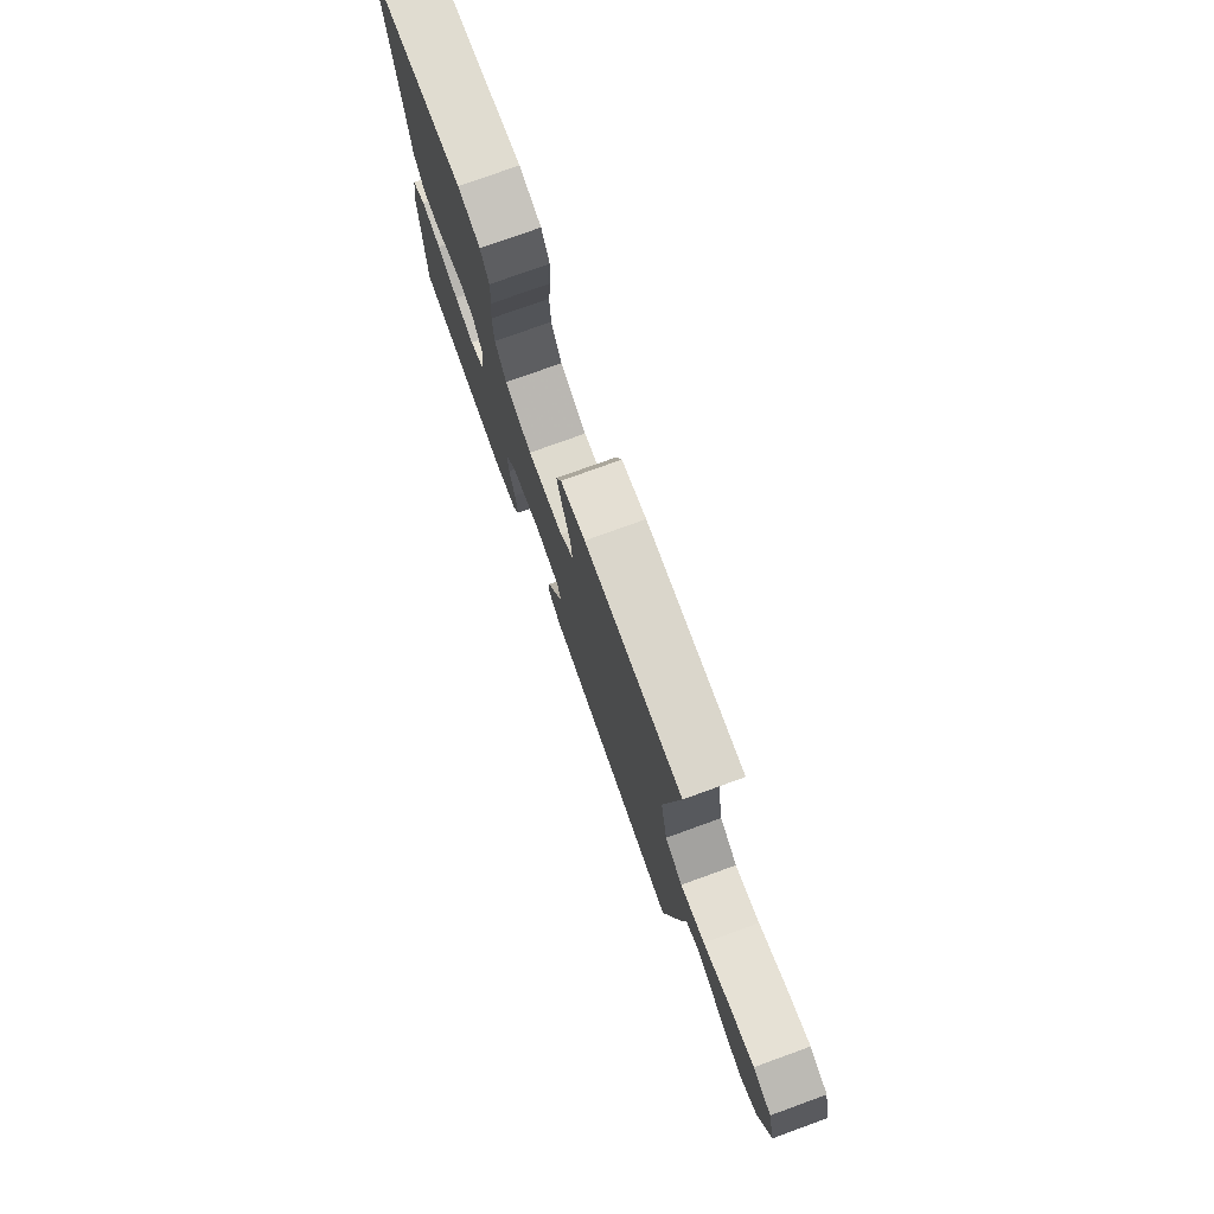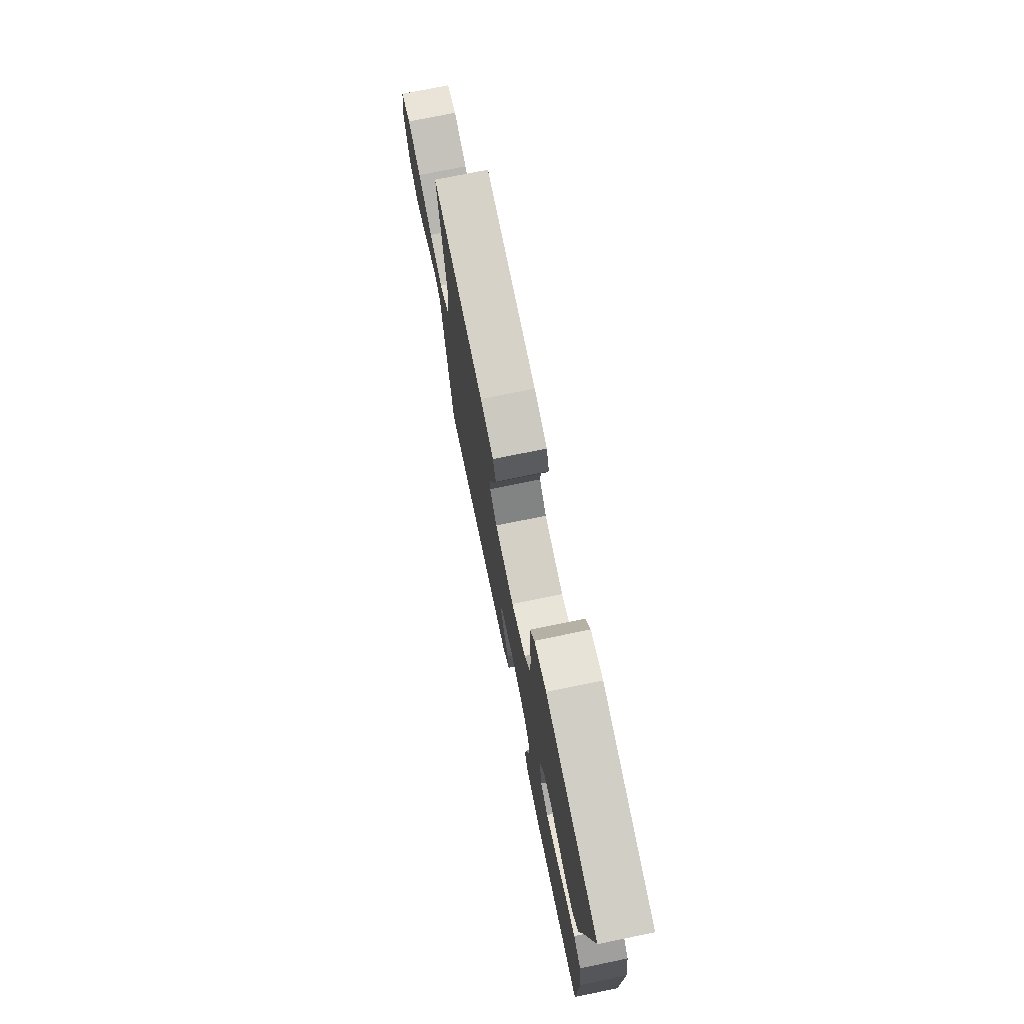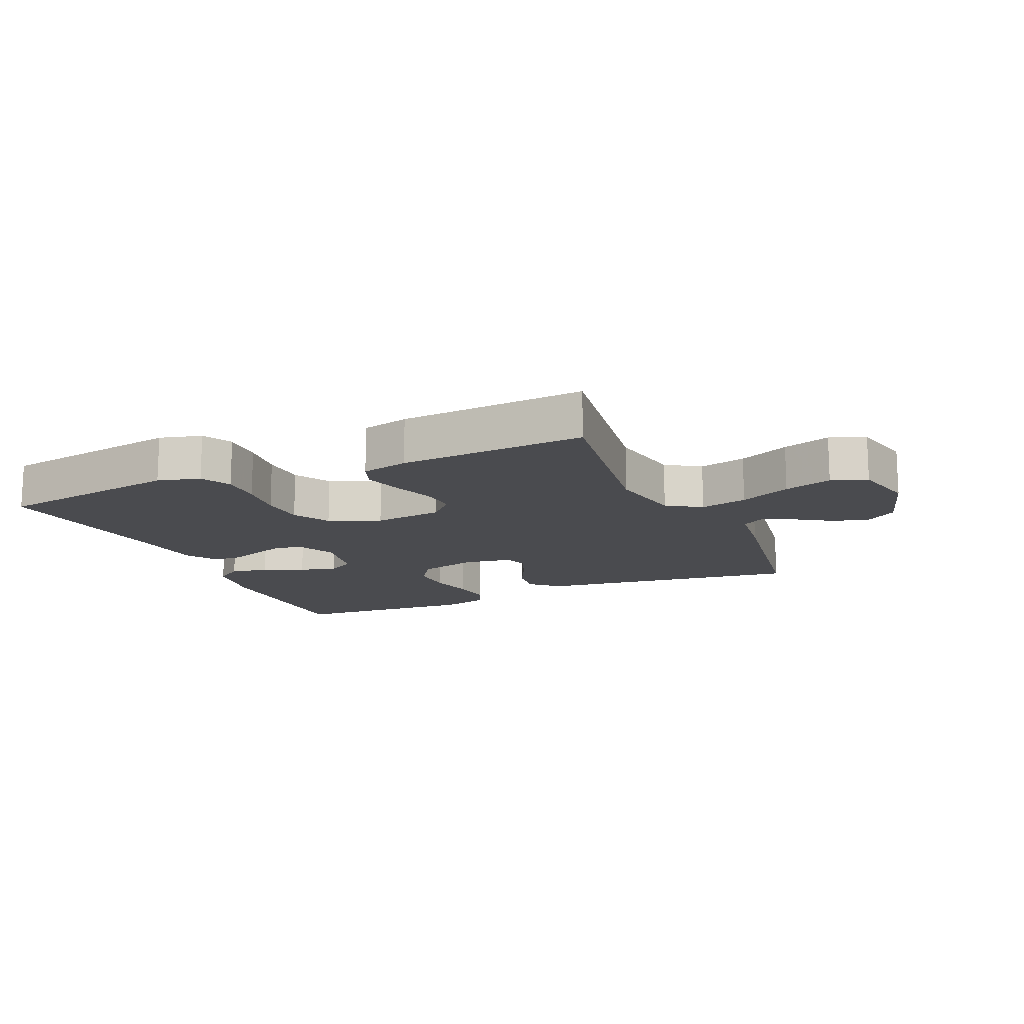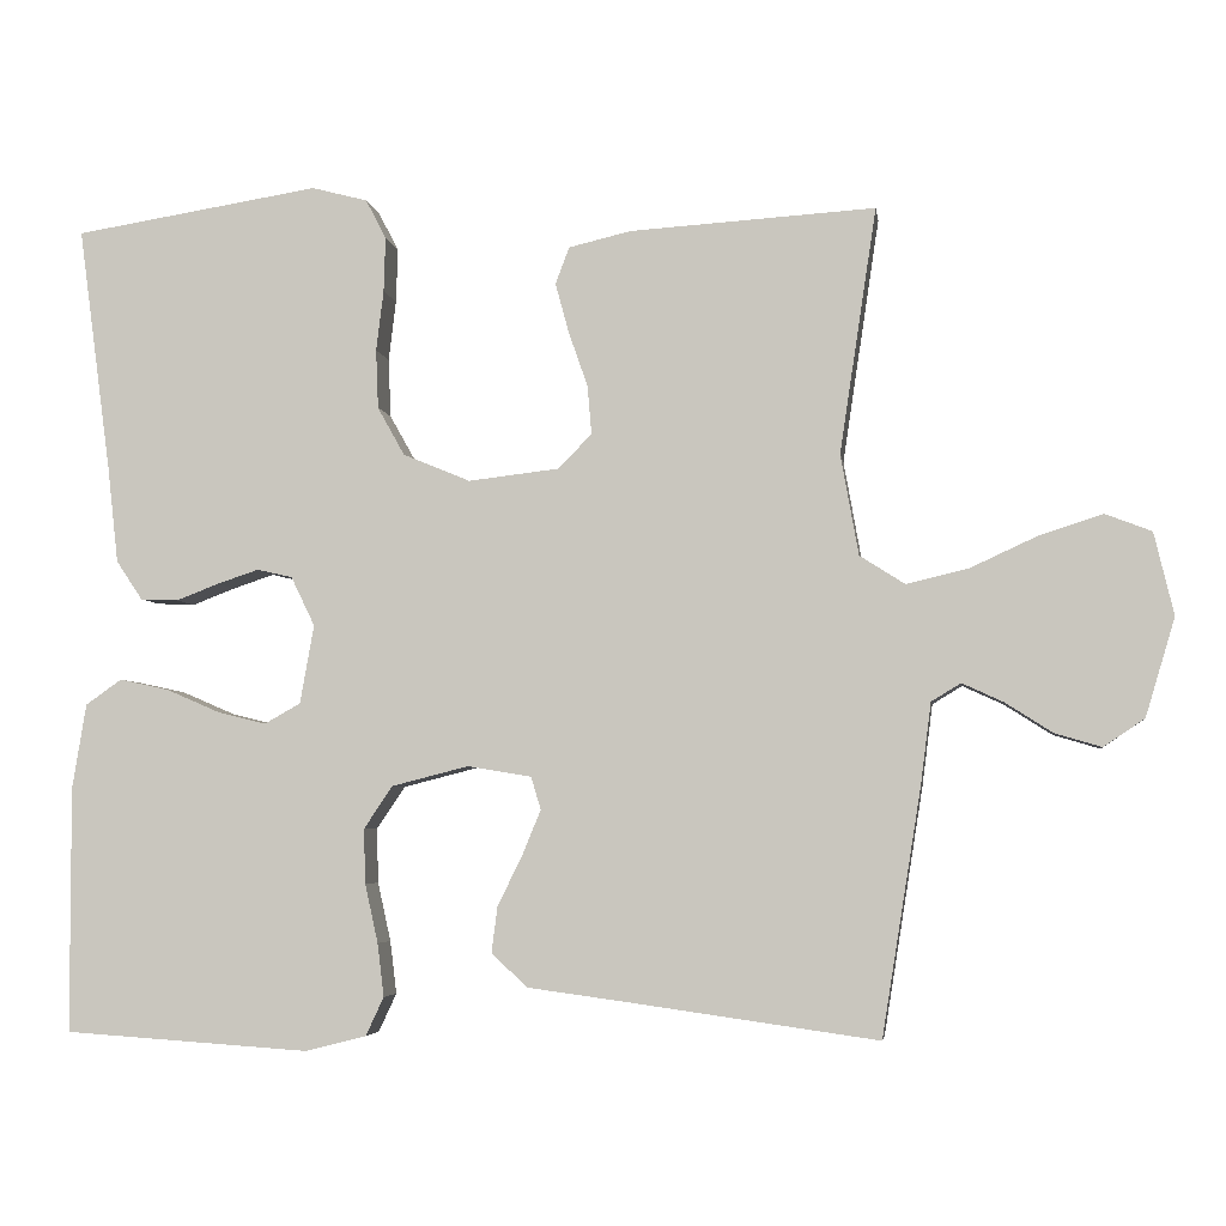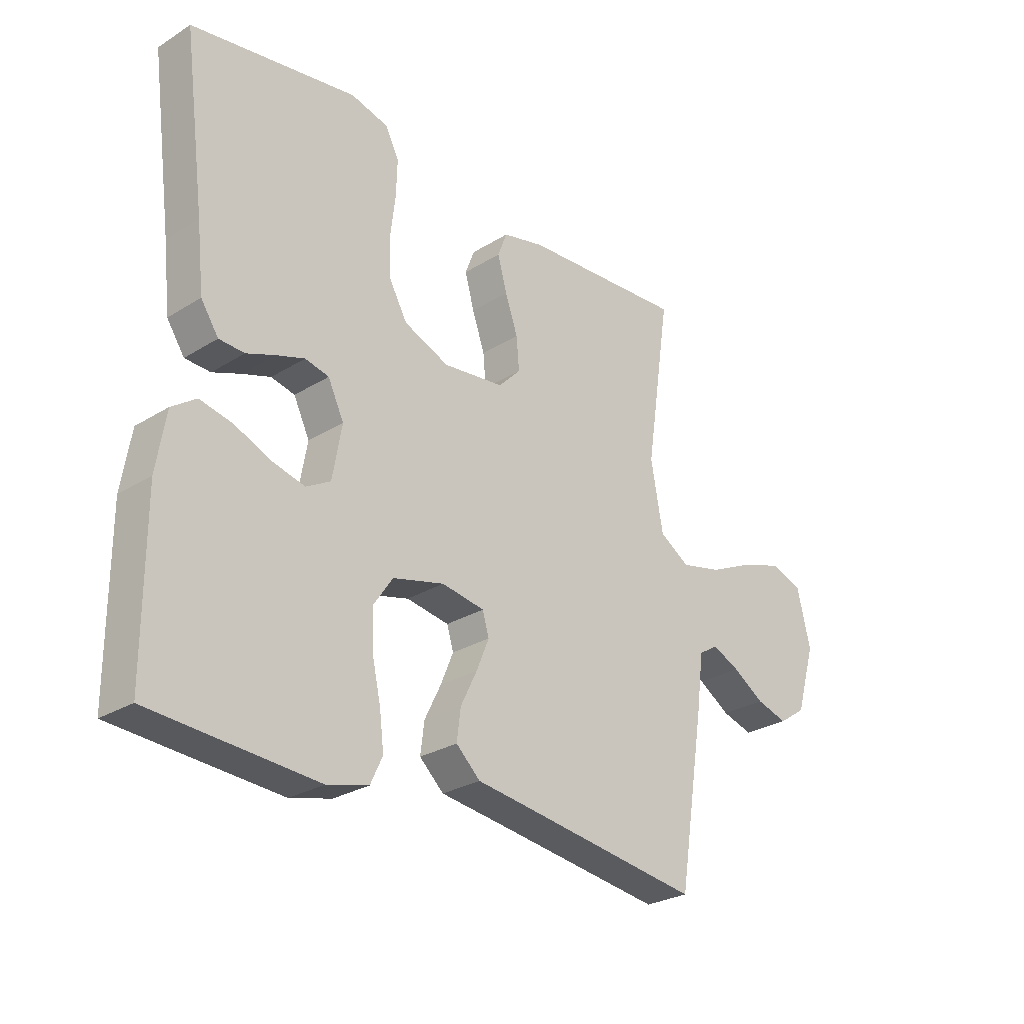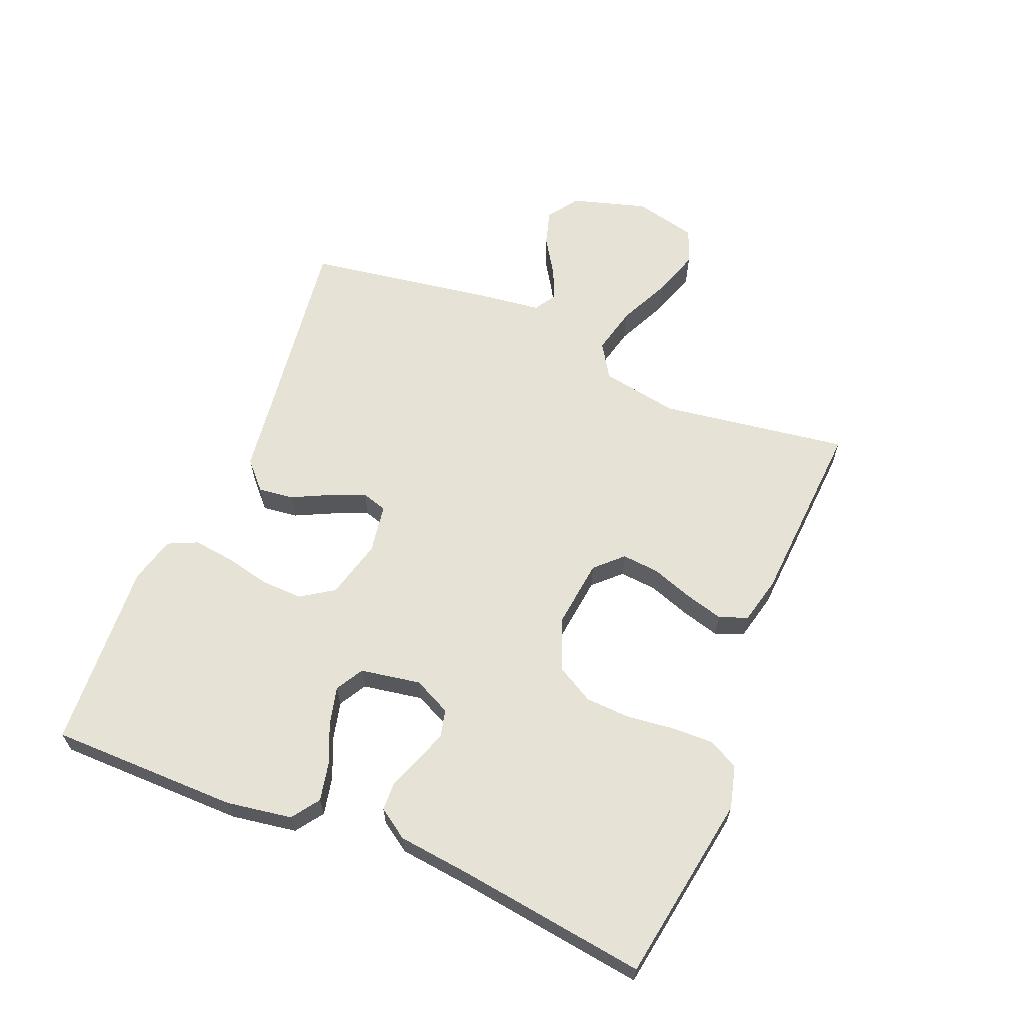
<metadata>
{"format":"obj","ext":"obj","renderer":"f3d","projection":"perspective","resolution":1024,"background":"white","views":[{"elev":76.8,"azim":70.1,"up":"+Z"},{"elev":74.4,"azim":-101.6,"up":"+Z"},{"elev":-14.3,"azim":23.8,"up":"+Y"},{"elev":-4.5,"azim":8.1,"up":"+Z"},{"elev":-27.3,"azim":-46.3,"up":"+Z"},{"elev":62.9,"azim":-67.5,"up":"+Y"}]}
</metadata>
<code>
v -0.5 0.07 -0.5
v -0.501 0.07 -0.2
v -0.484 0.07 -0.096
v -0.44 0.07 -0.065
v -0.38 0.07 -0.078
v -0.315 0.07 -0.106
v -0.255 0.07 -0.121
v -0.211 0.07 -0.096
v -0.194 0.07 0
v -0.223 0.07 0.06
v -0.266 0.07 0.07
v -0.317 0.07 0.053
v -0.369 0.07 0.033
v -0.415 0.07 0.035
v -0.447 0.07 0.083
v -0.46 0.07 0.2
v -0.5 0.07 0.5
v -0.2 0.07 0.548
v -0.132 0.07 0.53
v -0.107 0.07 0.482
v -0.109 0.07 0.415
v -0.118 0.07 0.341
v -0.115 0.07 0.269
v -0.082 0.07 0.21
v 0 0.07 0.176
v 0.111 0.07 0.189
v 0.152 0.07 0.231
v 0.147 0.07 0.29
v 0.124 0.07 0.356
v 0.107 0.07 0.418
v 0.124 0.07 0.463
v 0.2 0.07 0.481
v 0.5 0.07 0.5
v 0.455 0.07 0.2
v 0.477 0.07 0.077
v 0.532 0.07 0.042
v 0.608 0.07 0.06
v 0.69 0.07 0.098
v 0.767 0.07 0.123
v 0.824 0.07 0.101
v 0.848 0.07 0
v 0.812 0.07 -0.12
v 0.762 0.07 -0.154
v 0.705 0.07 -0.137
v 0.647 0.07 -0.1
v 0.597 0.07 -0.077
v 0.561 0.07 -0.099
v 0.548 0.07 -0.2
v 0.5 0.07 -0.5
v 0.2 0.07 -0.458
v 0.074 0.07 -0.441
v 0.03 0.07 -0.4
v 0.037 0.07 -0.344
v 0.067 0.07 -0.283
v 0.09 0.07 -0.227
v 0.078 0.07 -0.187
v 0 0.07 -0.174
v -0.094 0.07 -0.198
v -0.129 0.07 -0.25
v -0.127 0.07 -0.317
v -0.111 0.07 -0.389
v -0.103 0.07 -0.454
v -0.125 0.07 -0.501
v -0.2 0.07 -0.52
v -0.5 0 -0.5
v -0.501 0 -0.2
v -0.484 0 -0.096
v -0.44 0 -0.065
v -0.38 0 -0.078
v -0.315 0 -0.106
v -0.255 0 -0.121
v -0.211 0 -0.096
v -0.194 0 0
v -0.223 0 0.06
v -0.266 0 0.07
v -0.317 0 0.053
v -0.369 0 0.033
v -0.415 0 0.035
v -0.447 0 0.083
v -0.46 0 0.2
v -0.5 0 0.5
v -0.2 0 0.548
v -0.132 0 0.53
v -0.107 0 0.482
v -0.109 0 0.415
v -0.118 0 0.341
v -0.115 0 0.269
v -0.082 0 0.21
v 0 0 0.176
v 0.111 0 0.189
v 0.152 0 0.231
v 0.147 0 0.29
v 0.124 0 0.356
v 0.107 0 0.418
v 0.124 0 0.463
v 0.2 0 0.481
v 0.5 0 0.5
v 0.455 0 0.2
v 0.477 0 0.077
v 0.532 0 0.042
v 0.608 0 0.06
v 0.69 0 0.098
v 0.767 0 0.123
v 0.824 0 0.101
v 0.848 0 0
v 0.812 0 -0.12
v 0.762 0 -0.154
v 0.705 0 -0.137
v 0.647 0 -0.1
v 0.597 0 -0.077
v 0.561 0 -0.099
v 0.548 0 -0.2
v 0.5 0 -0.5
v 0.2 0 -0.458
v 0.074 0 -0.441
v 0.03 0 -0.4
v 0.037 0 -0.344
v 0.067 0 -0.283
v 0.09 0 -0.227
v 0.078 0 -0.187
v 0 0 -0.174
v -0.094 0 -0.198
v -0.129 0 -0.25
v -0.127 0 -0.317
v -0.111 0 -0.389
v -0.103 0 -0.454
v -0.125 0 -0.501
v -0.2 0 -0.52
f 60 61 62 63
f 59 60 63 64
f 51 52 53 54
f 50 51 54 55
f 47 48 49 50
f 47 50 55 56
f 42 43 44 45
f 42 45 46
f 41 42 46
f 40 41 46
f 37 38 39 40
f 36 37 40 46
f 35 36 46 47
f 31 32 33 34
f 31 34 35
f 28 29 30 31
f 28 31 35 47
f 19 20 21 22
f 19 22 23
f 16 17 18 19
f 16 19 23
f 15 16 23 24
f 12 13 14 15
f 11 12 15 24
f 3 4 5 6
f 3 6 7
f 2 3 7
f 59 64 1 2
f 58 59 2 7
f 57 58 7 8
f 56 57 8 9
f 47 56 9 10
f 27 28 47
f 26 27 47
f 25 26 47 10
f 10 11 24 25
f 127 126 125 124
f 128 127 124 123
f 118 117 116 115
f 119 118 115 114
f 114 113 112 111
f 120 119 114 111
f 109 108 107 106
f 110 109 106
f 110 106 105
f 110 105 104
f 104 103 102 101
f 110 104 101 100
f 111 110 100 99
f 98 97 96 95
f 99 98 95
f 95 94 93 92
f 111 99 95 92
f 86 85 84 83
f 87 86 83
f 83 82 81 80
f 87 83 80
f 88 87 80 79
f 79 78 77 76
f 88 79 76 75
f 70 69 68 67
f 71 70 67
f 71 67 66
f 66 65 128 123
f 71 66 123 122
f 72 71 122 121
f 73 72 121 120
f 74 73 120 111
f 111 92 91
f 111 91 90
f 74 111 90 89
f 89 88 75 74
f 1 65 66 2
f 2 66 67 3
f 3 67 68 4
f 4 68 69 5
f 5 69 70 6
f 6 70 71 7
f 7 71 72 8
f 8 72 73 9
f 9 73 74 10
f 10 74 75 11
f 11 75 76 12
f 12 76 77 13
f 13 77 78 14
f 14 78 79 15
f 15 79 80 16
f 16 80 81 17
f 17 81 82 18
f 18 82 83 19
f 19 83 84 20
f 20 84 85 21
f 21 85 86 22
f 22 86 87 23
f 23 87 88 24
f 24 88 89 25
f 25 89 90 26
f 26 90 91 27
f 27 91 92 28
f 28 92 93 29
f 29 93 94 30
f 30 94 95 31
f 31 95 96 32
f 32 96 97 33
f 33 97 98 34
f 34 98 99 35
f 35 99 100 36
f 36 100 101 37
f 37 101 102 38
f 38 102 103 39
f 39 103 104 40
f 40 104 105 41
f 41 105 106 42
f 42 106 107 43
f 43 107 108 44
f 44 108 109 45
f 45 109 110 46
f 46 110 111 47
f 47 111 112 48
f 48 112 113 49
f 49 113 114 50
f 50 114 115 51
f 51 115 116 52
f 52 116 117 53
f 53 117 118 54
f 54 118 119 55
f 55 119 120 56
f 56 120 121 57
f 57 121 122 58
f 58 122 123 59
f 59 123 124 60
f 60 124 125 61
f 61 125 126 62
f 62 126 127 63
f 63 127 128 64
f 64 128 65 1

</code>
